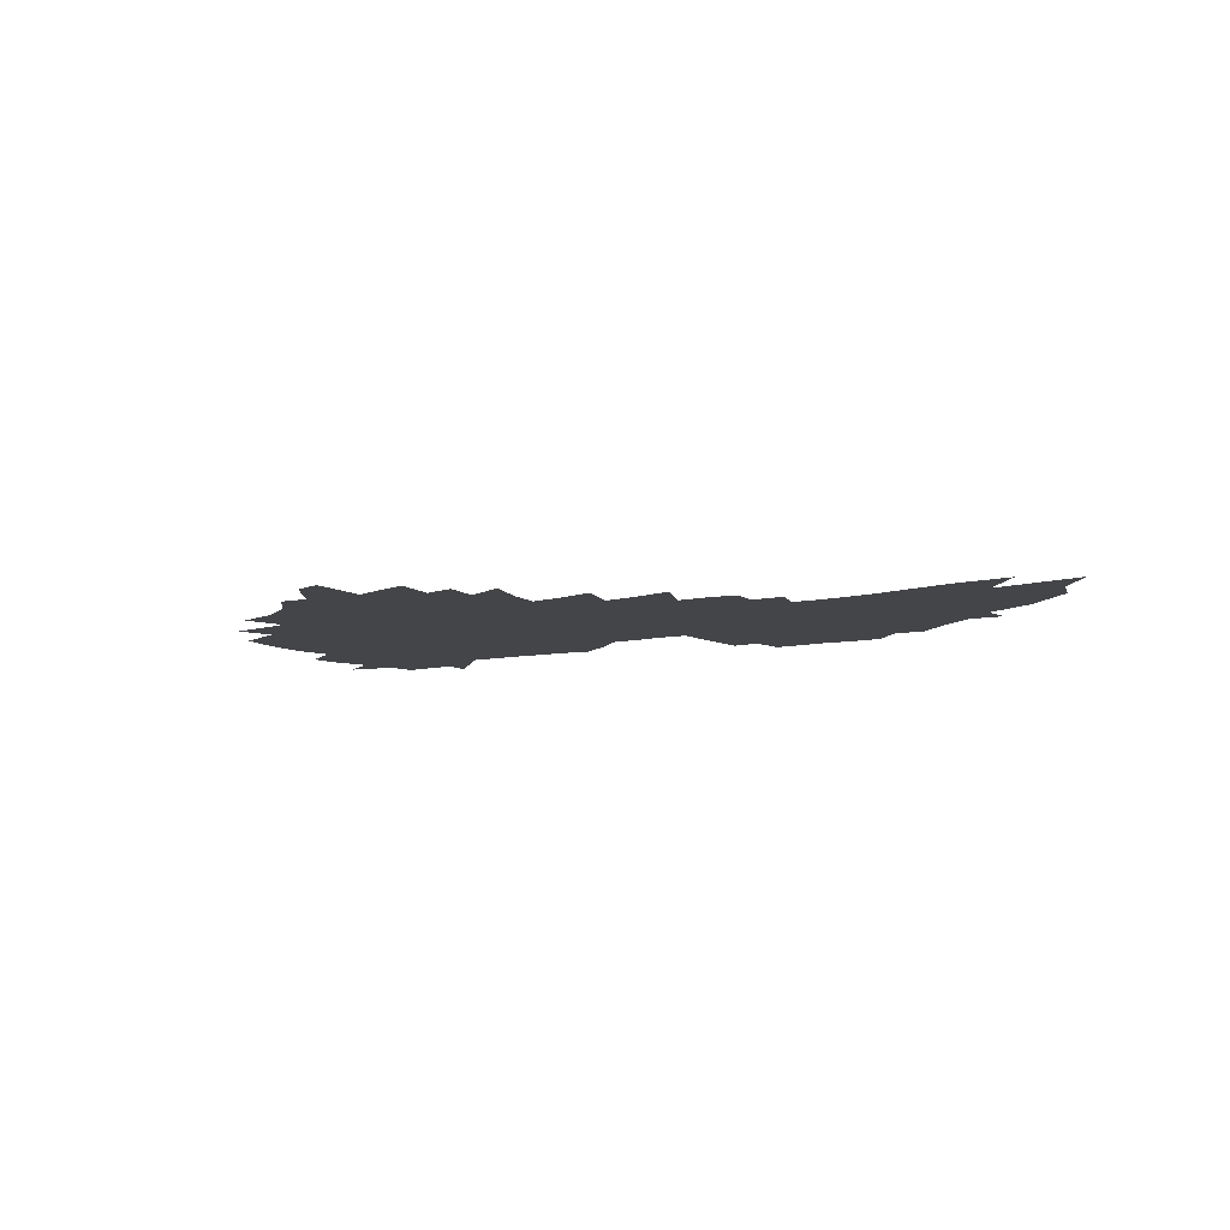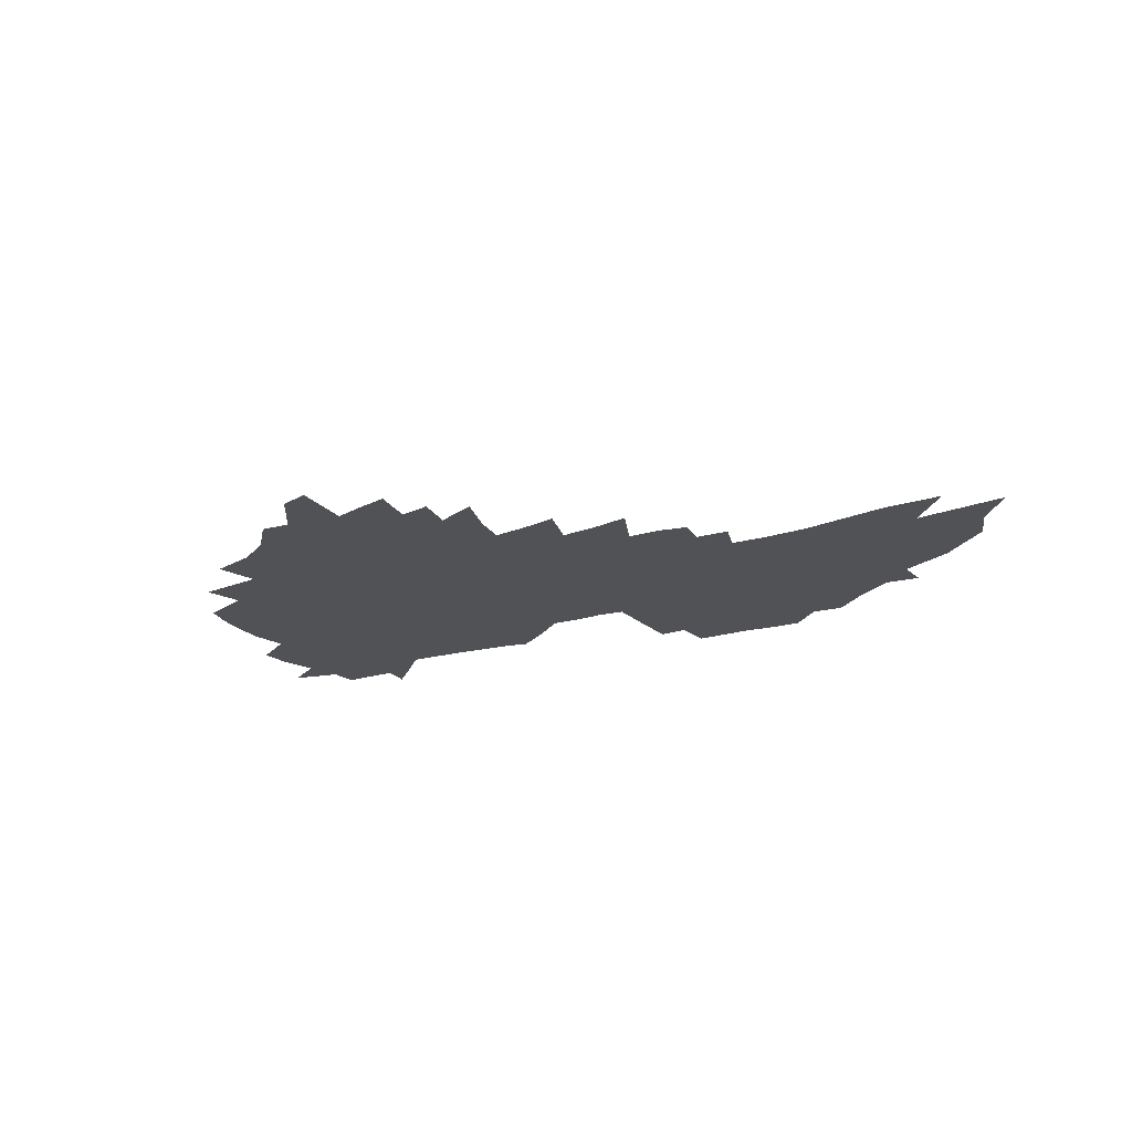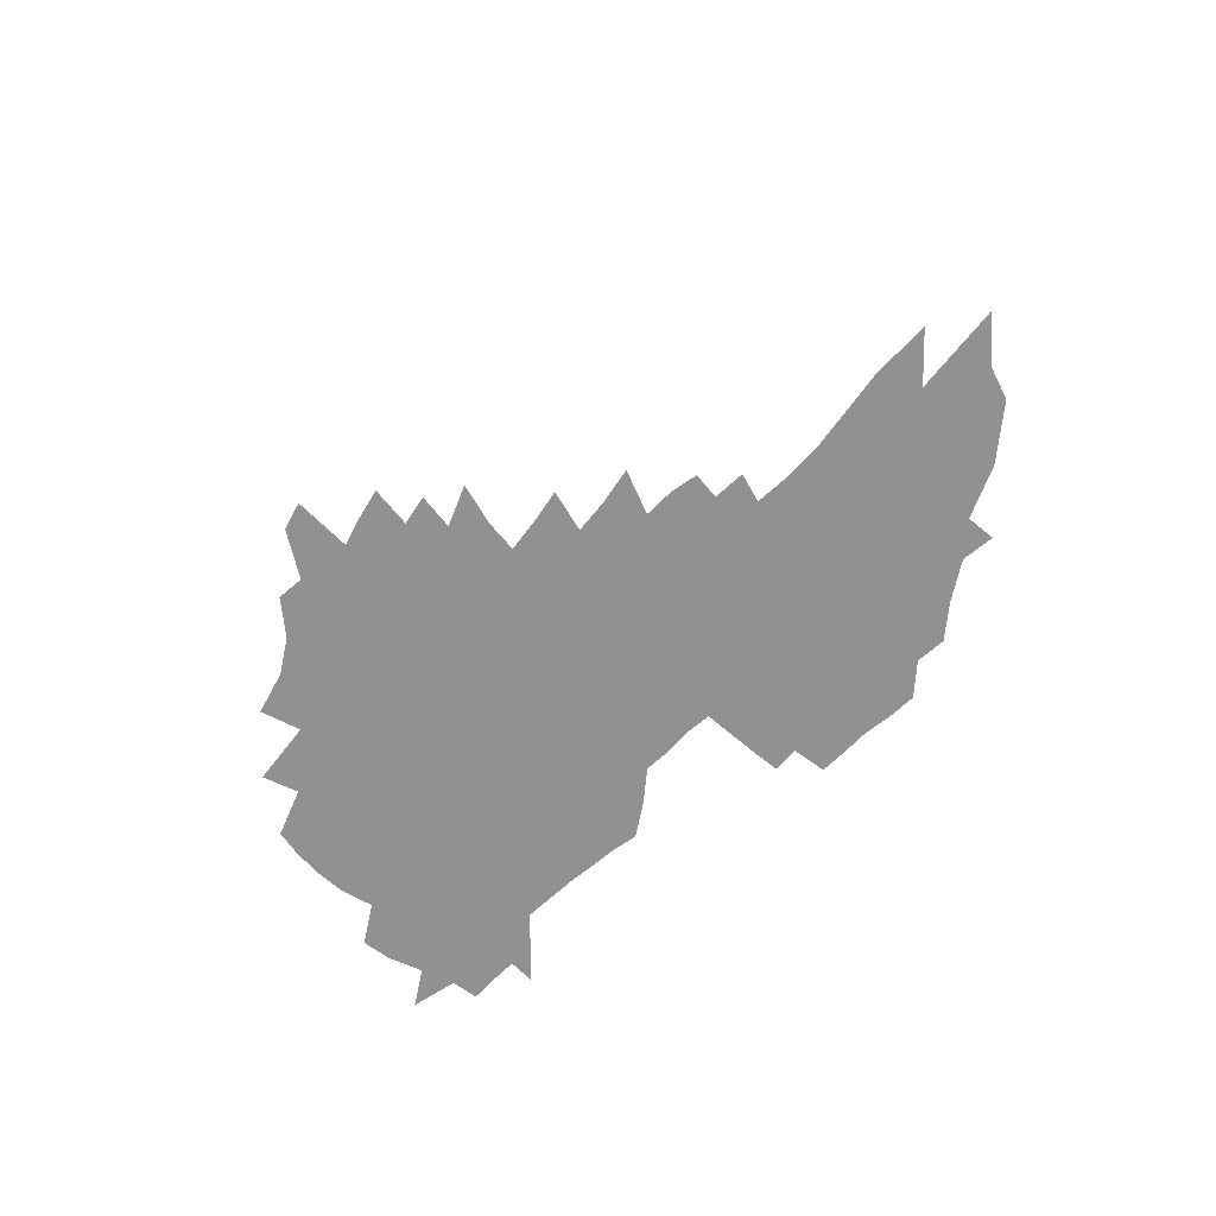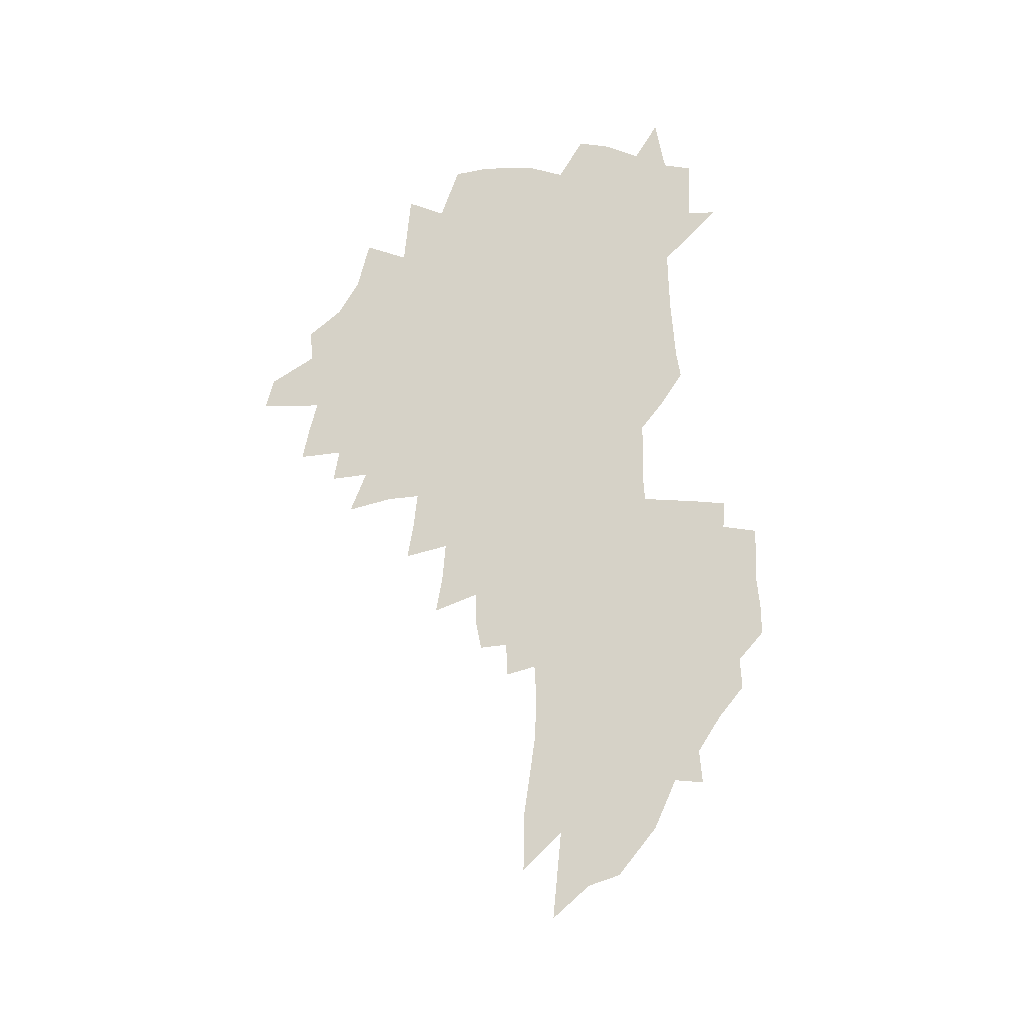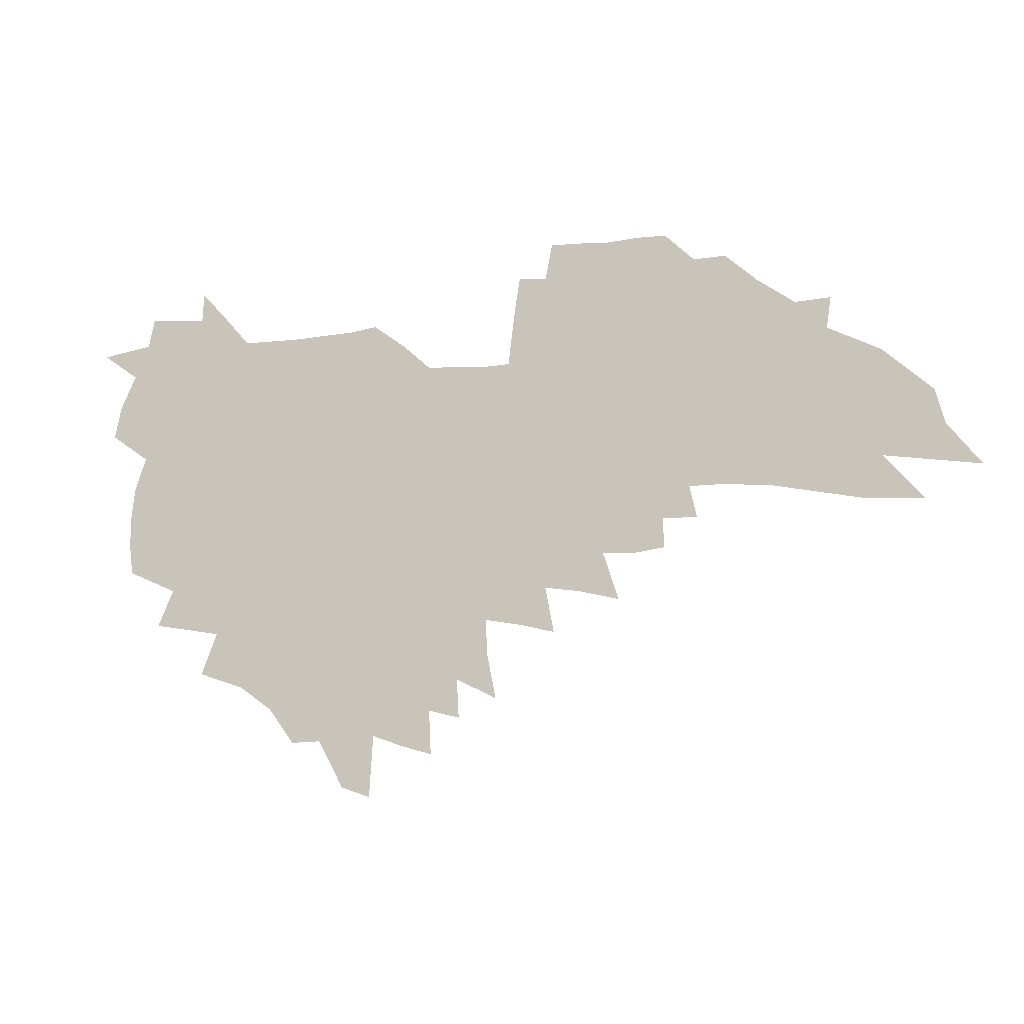
<metadata>
{"format":"obj","ext":"obj","renderer":"f3d","projection":"perspective","resolution":1024,"background":"white","views":[{"elev":-8.9,"azim":29.1,"up":"+Z"},{"elev":-21.0,"azim":25.0,"up":"+Z"},{"elev":-65.9,"azim":41.7,"up":"+Z"},{"elev":78.5,"azim":85.7,"up":"+Z"},{"elev":-14.3,"azim":17.6,"up":"+Y"}]}
</metadata>
<code>
v 210.8 261.7 0
v 217.7 218 0
v 220.7 232.9 0
v 227.9 249.1 0
v 234.7 265.1 0
v 237.4 278.6 0
v 231.1 145.8 0
v 229.3 159.7 0
v 229.2 174.1 0
v 230.7 188.9 0
v 236 204.6 0
v 239.1 219.6 0
v 240.6 234.1 0
v 244.2 249 0
v 248.3 263.8 0
v 250.8 277.2 0
v 247 117.9 0
v 254.3 135 0
v 256.3 149.6 0
v 255.6 163.1 0
v 252.7 176.6 0
v 252.3 190.8 0
v 253 205 0
v 256.9 220.1 0
v 257 234.1 0
v 258.6 248.3 0
v 261 262.1 0
v 264.6 276.1 0
v 265.2 289.7 0
v 271.5 92.4 0
v 279 111.8 0
v 278.6 125.6 0
v 283.3 141 0
v 285.2 154.1 0
v 280.1 166.1 0
v 274.6 178.8 0
v 270 192.1 0
v 271.8 206.1 0
v 273.4 220.2 0
v 273.5 234.1 0
v 274.9 248 0
v 276.8 261.8 0
v 278.2 275.3 0
v 292.9 84.69 0
v 297.6 102.6 0
v 297.6 115.9 0
v 298.2 129.5 0
v 299.9 143.4 0
v 298.7 155.6 0
v 299.6 168.2 0
v 294.7 180.5 0
v 290.8 193.5 0
v 289.6 206.8 0
v 287.8 220.3 0
v 288.7 233.9 0
v 289 247.5 0
v 290.4 261.1 0
v 308.6 73.26 0
v 311.6 90.99 0
v 311.2 103.8 0
v 312.2 117.9 0
v 312.9 131.4 0
v 314.2 145 0
v 313 156.9 0
v 314.1 169.5 0
v 313.3 181.5 0
v 309.2 194.2 0
v 308.1 207.1 0
v 306.4 220.3 0
v 304.8 233.7 0
v 305 247.2 0
v 305 260.7 0
v 320.7 56.5 0
v 323.8 77.07 0
v 324.7 91.89 0
v 325.1 105.6 0
v 325.6 119.1 0
v 326.2 132.5 0
v 327.8 146.7 0
v 328.3 158.9 0
v 327.1 170.4 0
v 326.5 182.5 0
v 325.7 194.7 0
v 324 207.4 0
v 323.8 220 0
v 321.5 233.4 0
v 320.2 246.8 0
v 319.6 260.3 0
v 334.6 56.68 0
v 337.2 78.38 0
v 337.9 93.21 0
v 338.1 106.5 0
v 339.4 121.4 0
v 339.4 133.9 0
v 339.6 146.2 0
v 339.6 158.8 0
v 340.3 171.6 0
v 339.6 183.2 0
v 338.8 195.1 0
v 337.4 207.7 0
v 336.6 220.5 0
v 335.9 233.3 0
v 335.1 246.4 0
v 333.2 260.7 0
v 346.8 34.28 0
v 348.9 59.83 0
v 349.8 77.56 0
v 350.4 93.47 0
v 350.7 106.6 0
v 351.3 121.3 0
v 351.4 133.1 0
v 351.7 146.5 0
v 351.8 159.6 0
v 351.8 172 0
v 351.5 183.5 0
v 350.8 195.7 0
v 350.1 208.2 0
v 349.1 220.9 0
v 349.1 233.6 0
v 348.1 246.6 0
v 346.7 260.9 0
v 360.6 29.21 0
v 362.2 58.02 0
v 362.9 73.62 0
v 362.9 91.6 0
v 363.2 106.3 0
v 363.4 120.2 0
v 363.6 133.3 0
v 363.8 146.1 0
v 363.9 158.8 0
v 363.9 171.3 0
v 363.5 183.7 0
v 363.2 196.1 0
v 362.7 208.6 0
v 362.3 221.2 0
v 361.7 234.4 0
v 360.6 247.7 0
v 359.7 262.4 0
v 361 286 0
v 376.6 52.63 0
v 376.2 71.97 0
v 375.5 91.18 0
v 375.9 104.5 0
v 376.1 118.3 0
v 376 132.2 0
v 376.5 144.7 0
v 376.5 157.8 0
v 376 171.5 0
v 375.8 183.8 0
v 375.6 196.2 0
v 375.3 208.9 0
v 375 221.8 0
v 375.1 236.5 0
v 374.8 250.9 0
v 391.2 48.21 0
v 390.1 68.78 0
v 389.1 87.5 0
v 389 102.4 0
v 388.9 116.8 0
v 389.1 130.2 0
v 389.8 143 0
v 389.7 156.3 0
v 388.2 171.3 0
v 388.1 183.8 0
v 388.2 196.3 0
v 388 209.1 0
v 388.1 222.2 0
v 388.8 238 0
v 404.9 64.77 0
v 403.9 82.83 0
v 402.4 100.2 0
v 403.3 113.7 0
v 403.3 127.7 0
v 403.8 141.1 0
v 403.1 155.3 0
v 402.4 169.3 0
v 401.5 183 0
v 401 196.2 0
v 400.9 209 0
v 401 221.9 0
v 402.1 237.6 0
v 423 73.17 0
v 418.7 94.87 0
v 418.2 110.6 0
v 419.6 123.8 0
v 417.6 140.2 0
v 417.2 154 0
v 415.8 168.9 0
v 414.9 182.5 0
v 414 196.2 0
v 413.9 209 0
v 414.3 222.1 0
v 415.4 235.9 0
v 434.9 107.2 0
v 433.2 124.6 0
v 432.6 138.5 0
v 431.1 153.4 0
v 429.2 168.7 0
v 428.6 181.9 0
v 426.9 196.2 0
v 427.8 209 0
v 427.6 222 0
v 429.3 236.1 0
v 431 250.2 0
v 433 266.4 0
v 435.1 279.5 0
v 451.4 102.9 0
v 447.4 124.2 0
v 446.4 138.9 0
v 444.7 153.9 0
v 443 168.4 0
v 442.1 182 0
v 440.8 195.7 0
v 441.5 208.6 0
v 440.8 221.8 0
v 442.4 235.3 0
v 444 249.1 0
v 446.3 264 0
v 448.2 277.8 0
v 451.6 294.9 0
v 464.2 121.4 0
v 460.6 139.3 0
v 458.6 154.1 0
v 456.2 169.2 0
v 455.5 182.4 0
v 455.6 195.6 0
v 454.5 208.9 0
v 453.2 221.5 0
v 457.1 235.8 0
v 459.1 249.8 0
v 459.7 263.1 0
v 461.7 277.2 0
v 465.4 294.1 0
v 482.8 116.5 0
v 475.6 138.9 0
v 473 154.2 0
v 471.9 168.1 0
v 470.1 182.2 0
v 470.1 195.5 0
v 470.2 208.8 0
v 470.3 222.2 0
v 472.3 236.1 0
v 472.7 249.5 0
v 474.7 263.6 0
v 476.6 277.9 0
v 479 292.9 0
v 491.3 137.9 0
v 488 154 0
v 485.8 168.5 0
v 484.7 182 0
v 484.7 195.4 0
v 485.4 208.8 0
v 485.6 222.2 0
v 486.8 235.9 0
v 487.9 249.7 0
v 490.8 264.4 0
v 491.1 277.9 0
v 494.1 293.6 0
v 505 139.6 0
v 504.4 153.3 0
v 501.3 168.1 0
v 500.6 181.6 0
v 497.9 195.7 0
v 498.8 208.5 0
v 501.5 222.5 0
v 501.4 235.9 0
v 502.6 249.7 0
v 505.7 264.6 0
v 504.5 277.6 0
v 508.2 293.1 0
v 520.7 152.9 0
v 517.4 167.8 0
v 516.6 181.4 0
v 517 195 0
v 515.2 208.8 0
v 516.4 222.4 0
v 515.4 235.9 0
v 516.8 249.6 0
v 519 264.4 0
v 522 279.3 0
v 532.7 167.5 0
v 532.5 181.2 0
v 532.3 195 0
v 531.2 208.9 0
v 530.7 222.5 0
v 534.7 236.9 0
v 533.3 250.6 0
v 534.8 264.8 0
v 537.1 279.4 0
v 555.4 165.2 0
v 551.4 180.5 0
v 549.3 194.9 0
v 548.4 208.9 0
v 549.5 223 0
v 551.5 237.3 0
v 551.1 251.4 0
v 551.9 265.6 0
v 596.6 156 0
v 573.4 179.9 0
v 569.7 194.7 0
v 568.1 209 0
v 568.9 223.4 0
v 566.9 237.8 0
v 569.6 252.6 0
v 625.1 153.6 0
v 607.2 175 0
v 595.8 193 0
v 589 209 0
v 586.6 223.9 0
v 584.1 238.4 0
v 586.3 253.1 0
v 651.3 167.4 0
v 635.9 187.5 0
v 631.6 204.1 0
v 608.5 225.5 0
f 4 5 1
f 11 12 2
f 2 12 3
f 12 13 3
f 3 13 4
f 13 14 4
f 4 14 5
f 14 15 5
f 5 15 6
f 15 16 6
f 18 19 7
f 7 19 8
f 19 20 8
f 8 20 9
f 20 21 9
f 9 21 10
f 21 22 10
f 10 22 11
f 22 23 11
f 11 23 12
f 23 24 12
f 12 24 13
f 24 25 13
f 13 25 14
f 25 26 14
f 14 26 15
f 26 27 15
f 15 27 16
f 27 28 16
f 31 32 17
f 17 32 18
f 32 33 18
f 18 33 19
f 33 34 19
f 19 34 20
f 34 35 20
f 20 35 21
f 35 36 21
f 21 36 22
f 36 37 22
f 22 37 23
f 37 38 23
f 23 38 24
f 38 39 24
f 24 39 25
f 39 40 25
f 25 40 26
f 40 41 26
f 26 41 27
f 41 42 27
f 27 42 28
f 42 43 28
f 28 43 29
f 44 45 30
f 30 45 31
f 45 46 31
f 31 46 32
f 46 47 32
f 32 47 33
f 47 48 33
f 33 48 34
f 48 49 34
f 34 49 35
f 49 50 35
f 35 50 36
f 50 51 36
f 36 51 37
f 51 52 37
f 37 52 38
f 52 53 38
f 38 53 39
f 53 54 39
f 39 54 40
f 54 55 40
f 40 55 41
f 55 56 41
f 41 56 42
f 56 57 42
f 42 57 43
f 58 59 44
f 44 59 45
f 59 60 45
f 45 60 46
f 60 61 46
f 46 61 47
f 61 62 47
f 47 62 48
f 62 63 48
f 48 63 49
f 63 64 49
f 49 64 50
f 64 65 50
f 50 65 51
f 65 66 51
f 51 66 52
f 66 67 52
f 52 67 53
f 67 68 53
f 53 68 54
f 68 69 54
f 54 69 55
f 69 70 55
f 55 70 56
f 70 71 56
f 56 71 57
f 71 72 57
f 73 74 58
f 58 74 59
f 74 75 59
f 59 75 60
f 75 76 60
f 60 76 61
f 76 77 61
f 61 77 62
f 77 78 62
f 62 78 63
f 78 79 63
f 63 79 64
f 79 80 64
f 64 80 65
f 80 81 65
f 65 81 66
f 81 82 66
f 66 82 67
f 82 83 67
f 67 83 68
f 83 84 68
f 68 84 69
f 84 85 69
f 69 85 70
f 85 86 70
f 70 86 71
f 86 87 71
f 71 87 72
f 87 88 72
f 73 89 74
f 89 90 74
f 74 90 75
f 90 91 75
f 75 91 76
f 91 92 76
f 76 92 77
f 92 93 77
f 77 93 78
f 93 94 78
f 78 94 79
f 94 95 79
f 79 95 80
f 95 96 80
f 80 96 81
f 96 97 81
f 81 97 82
f 97 98 82
f 82 98 83
f 98 99 83
f 83 99 84
f 99 100 84
f 84 100 85
f 100 101 85
f 85 101 86
f 101 102 86
f 86 102 87
f 102 103 87
f 87 103 88
f 103 104 88
f 105 106 89
f 89 106 90
f 106 107 90
f 90 107 91
f 107 108 91
f 91 108 92
f 108 109 92
f 92 109 93
f 109 110 93
f 93 110 94
f 110 111 94
f 94 111 95
f 111 112 95
f 95 112 96
f 112 113 96
f 96 113 97
f 113 114 97
f 97 114 98
f 114 115 98
f 98 115 99
f 115 116 99
f 99 116 100
f 116 117 100
f 100 117 101
f 117 118 101
f 101 118 102
f 118 119 102
f 102 119 103
f 119 120 103
f 103 120 104
f 120 121 104
f 105 122 106
f 122 123 106
f 106 123 107
f 123 124 107
f 107 124 108
f 124 125 108
f 108 125 109
f 125 126 109
f 109 126 110
f 126 127 110
f 110 127 111
f 127 128 111
f 111 128 112
f 128 129 112
f 112 129 113
f 129 130 113
f 113 130 114
f 130 131 114
f 114 131 115
f 131 132 115
f 115 132 116
f 132 133 116
f 116 133 117
f 133 134 117
f 117 134 118
f 134 135 118
f 118 135 119
f 135 136 119
f 119 136 120
f 136 137 120
f 120 137 121
f 137 138 121
f 123 140 124
f 140 141 124
f 124 141 125
f 141 142 125
f 125 142 126
f 142 143 126
f 126 143 127
f 143 144 127
f 127 144 128
f 144 145 128
f 128 145 129
f 145 146 129
f 129 146 130
f 146 147 130
f 130 147 131
f 147 148 131
f 131 148 132
f 148 149 132
f 132 149 133
f 149 150 133
f 133 150 134
f 150 151 134
f 134 151 135
f 151 152 135
f 135 152 136
f 152 153 136
f 136 153 137
f 153 154 137
f 137 154 138
f 140 155 141
f 155 156 141
f 141 156 142
f 156 157 142
f 142 157 143
f 157 158 143
f 143 158 144
f 158 159 144
f 144 159 145
f 159 160 145
f 145 160 146
f 160 161 146
f 146 161 147
f 161 162 147
f 147 162 148
f 162 163 148
f 148 163 149
f 163 164 149
f 149 164 150
f 164 165 150
f 150 165 151
f 165 166 151
f 151 166 152
f 166 167 152
f 152 167 153
f 167 168 153
f 153 168 154
f 156 169 157
f 169 170 157
f 157 170 158
f 170 171 158
f 158 171 159
f 171 172 159
f 159 172 160
f 172 173 160
f 160 173 161
f 173 174 161
f 161 174 162
f 174 175 162
f 162 175 163
f 175 176 163
f 163 176 164
f 176 177 164
f 164 177 165
f 177 178 165
f 165 178 166
f 178 179 166
f 166 179 167
f 179 180 167
f 167 180 168
f 180 181 168
f 170 182 171
f 182 183 171
f 171 183 172
f 183 184 172
f 172 184 173
f 184 185 173
f 173 185 174
f 185 186 174
f 174 186 175
f 186 187 175
f 175 187 176
f 187 188 176
f 176 188 177
f 188 189 177
f 177 189 178
f 189 190 178
f 178 190 179
f 190 191 179
f 179 191 180
f 191 192 180
f 180 192 181
f 192 193 181
f 184 194 185
f 194 195 185
f 185 195 186
f 195 196 186
f 186 196 187
f 196 197 187
f 187 197 188
f 197 198 188
f 188 198 189
f 198 199 189
f 189 199 190
f 199 200 190
f 190 200 191
f 200 201 191
f 191 201 192
f 201 202 192
f 192 202 193
f 202 203 193
f 194 207 195
f 207 208 195
f 195 208 196
f 208 209 196
f 196 209 197
f 209 210 197
f 197 210 198
f 210 211 198
f 198 211 199
f 211 212 199
f 199 212 200
f 212 213 200
f 200 213 201
f 213 214 201
f 201 214 202
f 214 215 202
f 202 215 203
f 215 216 203
f 203 216 204
f 216 217 204
f 204 217 205
f 217 218 205
f 205 218 206
f 218 219 206
f 208 221 209
f 221 222 209
f 209 222 210
f 222 223 210
f 210 223 211
f 223 224 211
f 211 224 212
f 224 225 212
f 212 225 213
f 225 226 213
f 213 226 214
f 226 227 214
f 214 227 215
f 227 228 215
f 215 228 216
f 228 229 216
f 216 229 217
f 229 230 217
f 217 230 218
f 230 231 218
f 218 231 219
f 231 232 219
f 219 232 220
f 232 233 220
f 221 234 222
f 234 235 222
f 222 235 223
f 235 236 223
f 223 236 224
f 236 237 224
f 224 237 225
f 237 238 225
f 225 238 226
f 238 239 226
f 226 239 227
f 239 240 227
f 227 240 228
f 240 241 228
f 228 241 229
f 241 242 229
f 229 242 230
f 242 243 230
f 230 243 231
f 243 244 231
f 231 244 232
f 244 245 232
f 232 245 233
f 245 246 233
f 235 247 236
f 247 248 236
f 236 248 237
f 248 249 237
f 237 249 238
f 249 250 238
f 238 250 239
f 250 251 239
f 239 251 240
f 251 252 240
f 240 252 241
f 252 253 241
f 241 253 242
f 253 254 242
f 242 254 243
f 254 255 243
f 243 255 244
f 255 256 244
f 244 256 245
f 256 257 245
f 245 257 246
f 257 258 246
f 247 259 248
f 259 260 248
f 248 260 249
f 260 261 249
f 249 261 250
f 261 262 250
f 250 262 251
f 262 263 251
f 251 263 252
f 263 264 252
f 252 264 253
f 264 265 253
f 253 265 254
f 265 266 254
f 254 266 255
f 266 267 255
f 255 267 256
f 267 268 256
f 256 268 257
f 268 269 257
f 257 269 258
f 269 270 258
f 260 271 261
f 271 272 261
f 261 272 262
f 272 273 262
f 262 273 263
f 273 274 263
f 263 274 264
f 274 275 264
f 264 275 265
f 275 276 265
f 265 276 266
f 276 277 266
f 266 277 267
f 277 278 267
f 267 278 268
f 278 279 268
f 268 279 269
f 279 280 269
f 269 280 270
f 272 281 273
f 281 282 273
f 273 282 274
f 282 283 274
f 274 283 275
f 283 284 275
f 275 284 276
f 284 285 276
f 276 285 277
f 285 286 277
f 277 286 278
f 286 287 278
f 278 287 279
f 287 288 279
f 279 288 280
f 288 289 280
f 281 290 282
f 290 291 282
f 282 291 283
f 291 292 283
f 283 292 284
f 292 293 284
f 284 293 285
f 293 294 285
f 285 294 286
f 294 295 286
f 286 295 287
f 295 296 287
f 287 296 288
f 296 297 288
f 288 297 289
f 290 298 291
f 298 299 291
f 291 299 292
f 299 300 292
f 292 300 293
f 300 301 293
f 293 301 294
f 301 302 294
f 294 302 295
f 302 303 295
f 295 303 296
f 303 304 296
f 296 304 297
f 298 305 299
f 305 306 299
f 299 306 300
f 306 307 300
f 300 307 301
f 307 308 301
f 301 308 302
f 308 309 302
f 302 309 303
f 309 310 303
f 303 310 304
f 310 311 304
f 306 312 307
f 312 313 307
f 307 313 308
f 313 314 308
f 308 314 309
f 314 315 309
f 309 315 310

</code>
